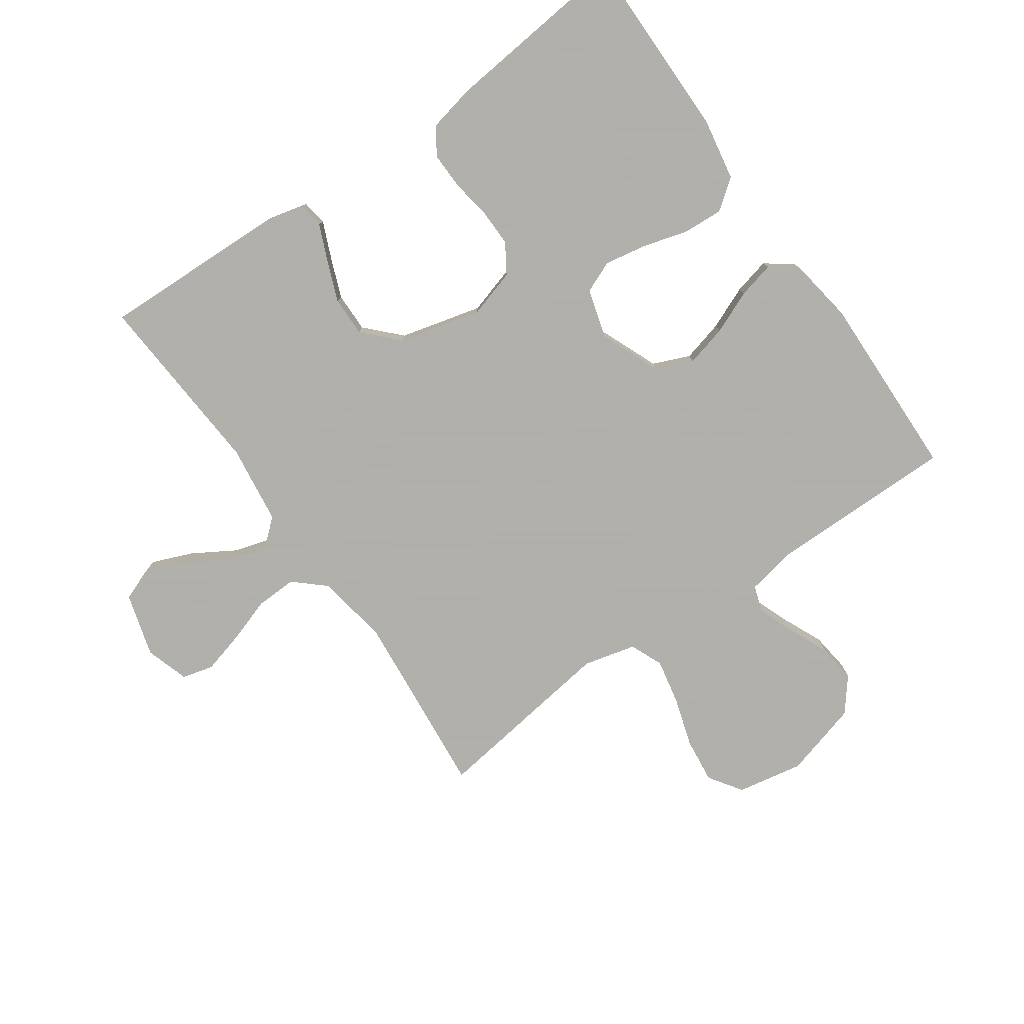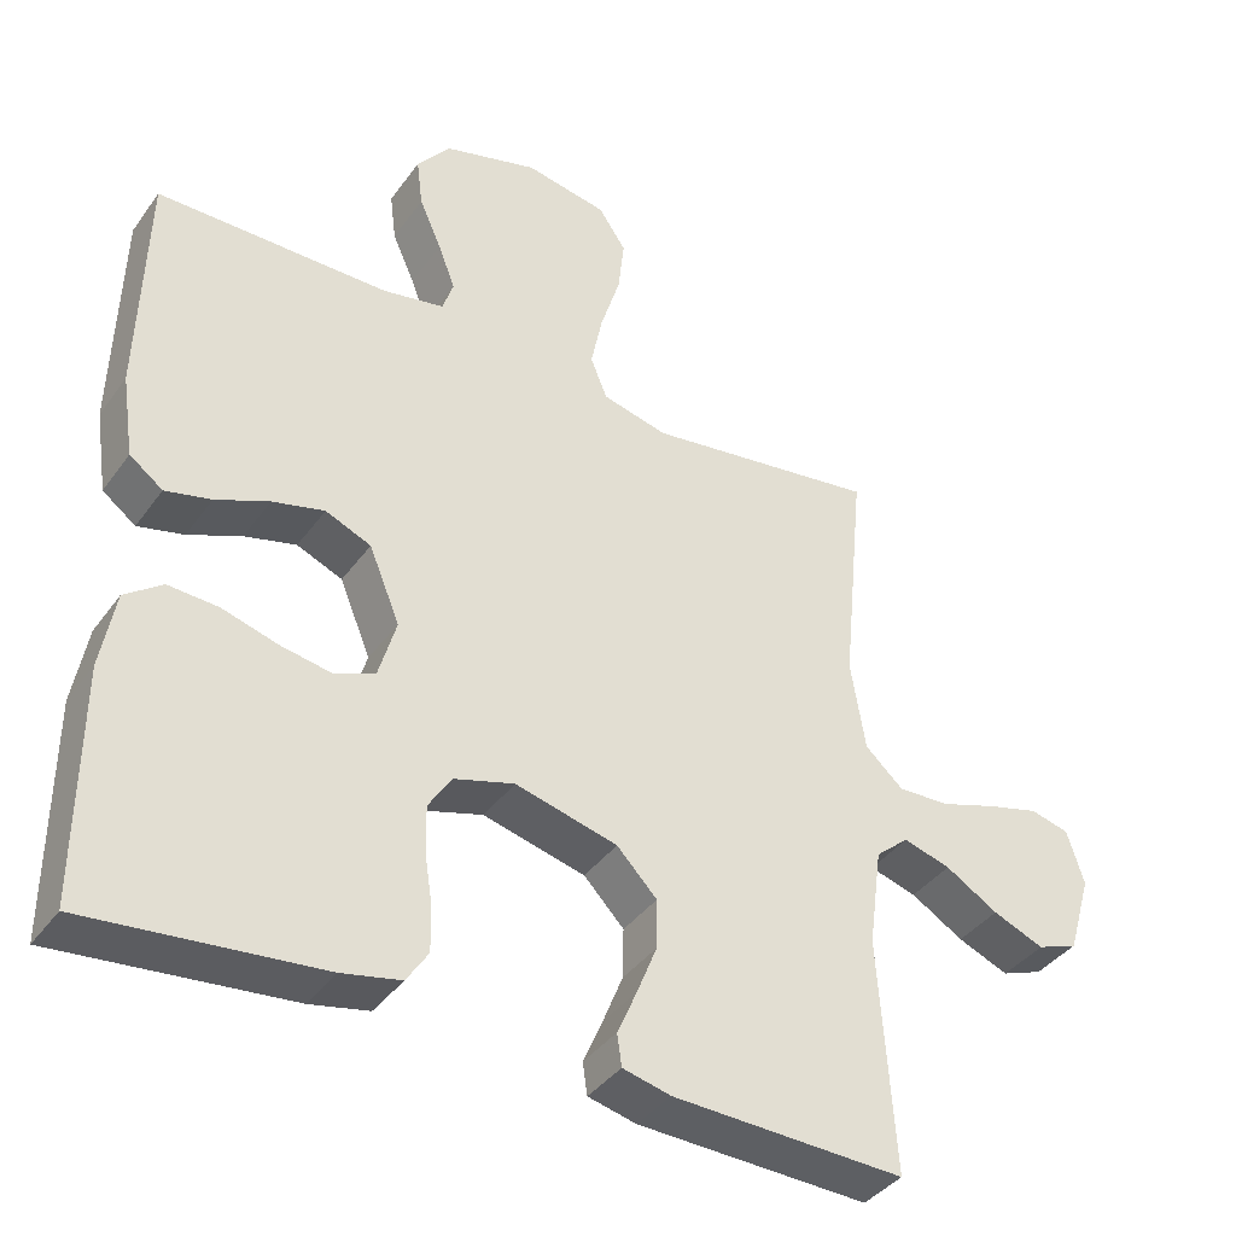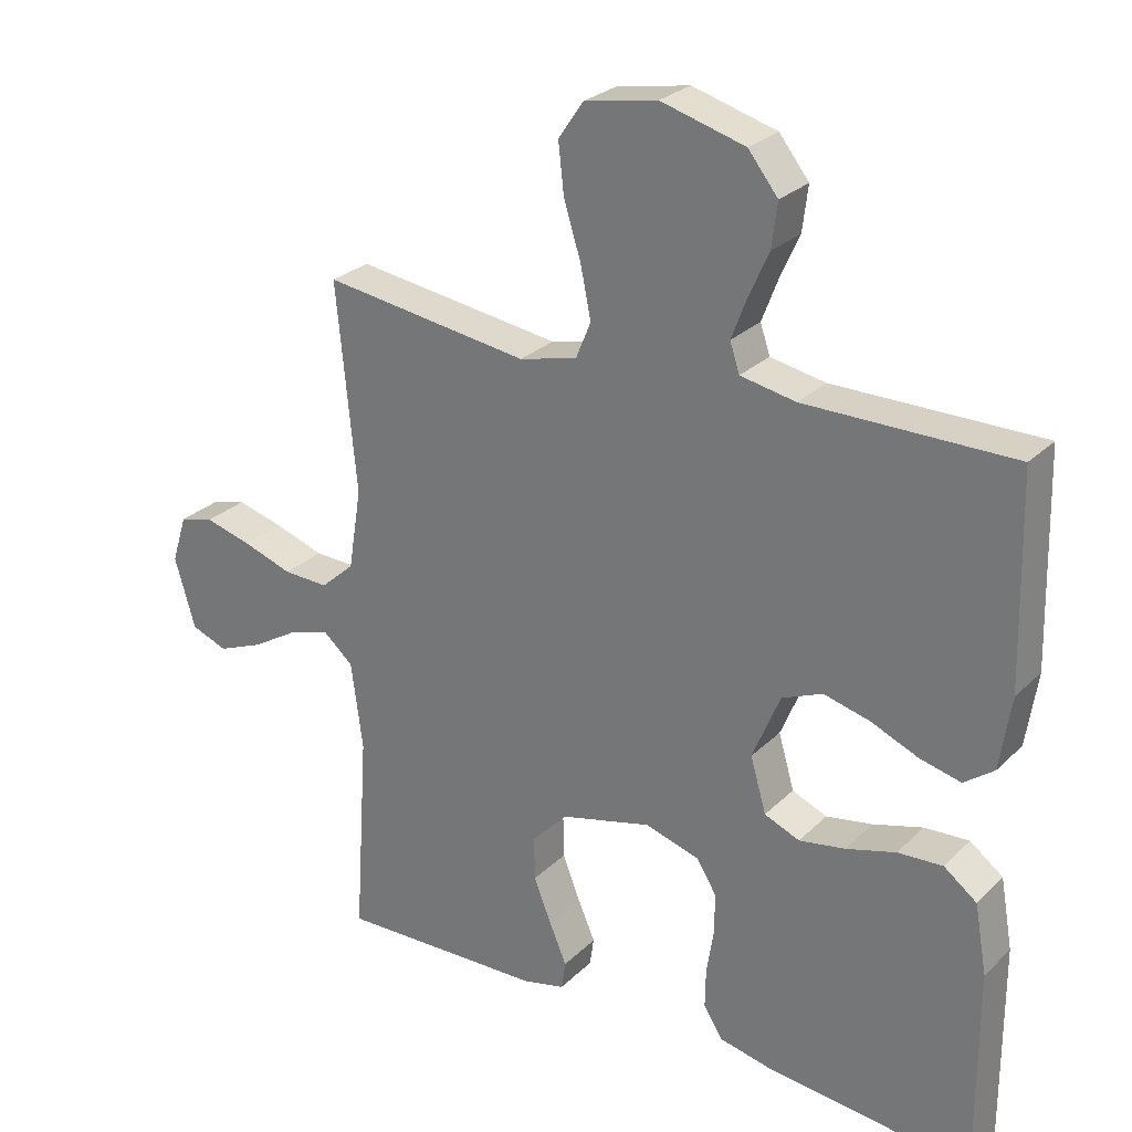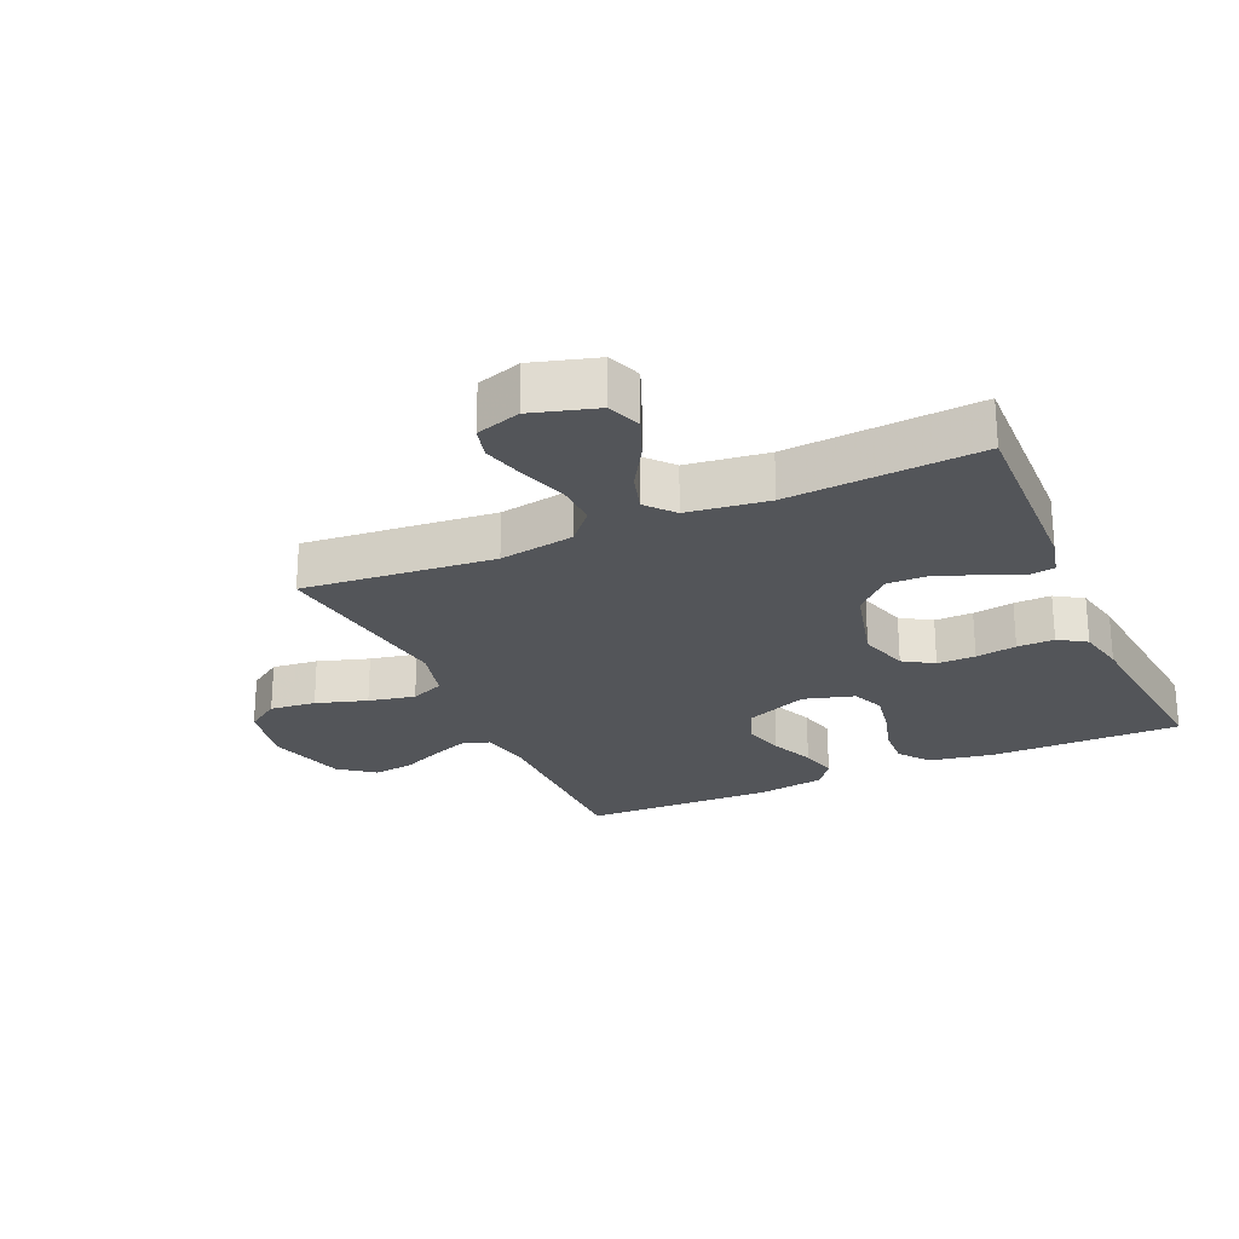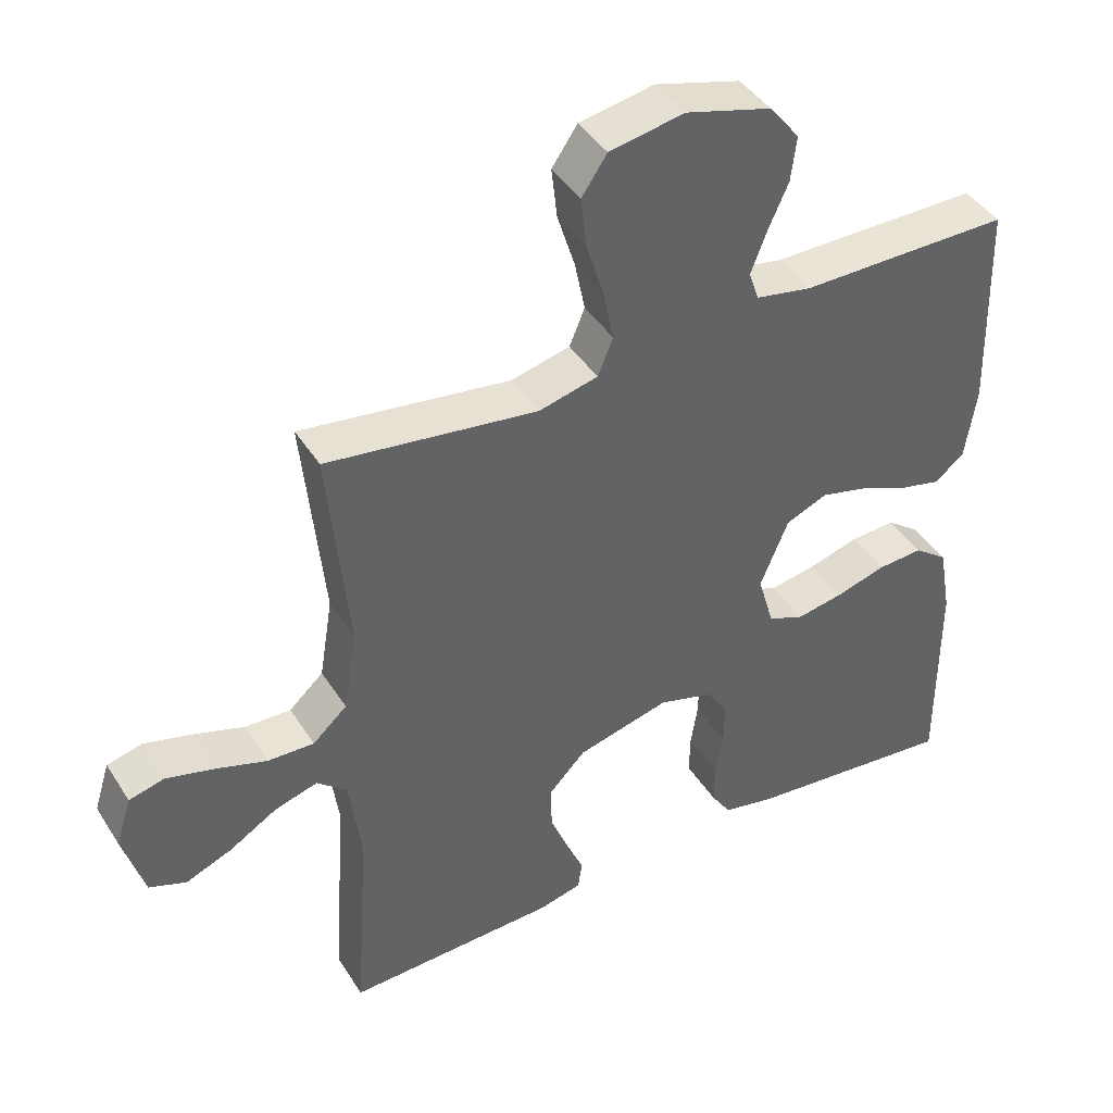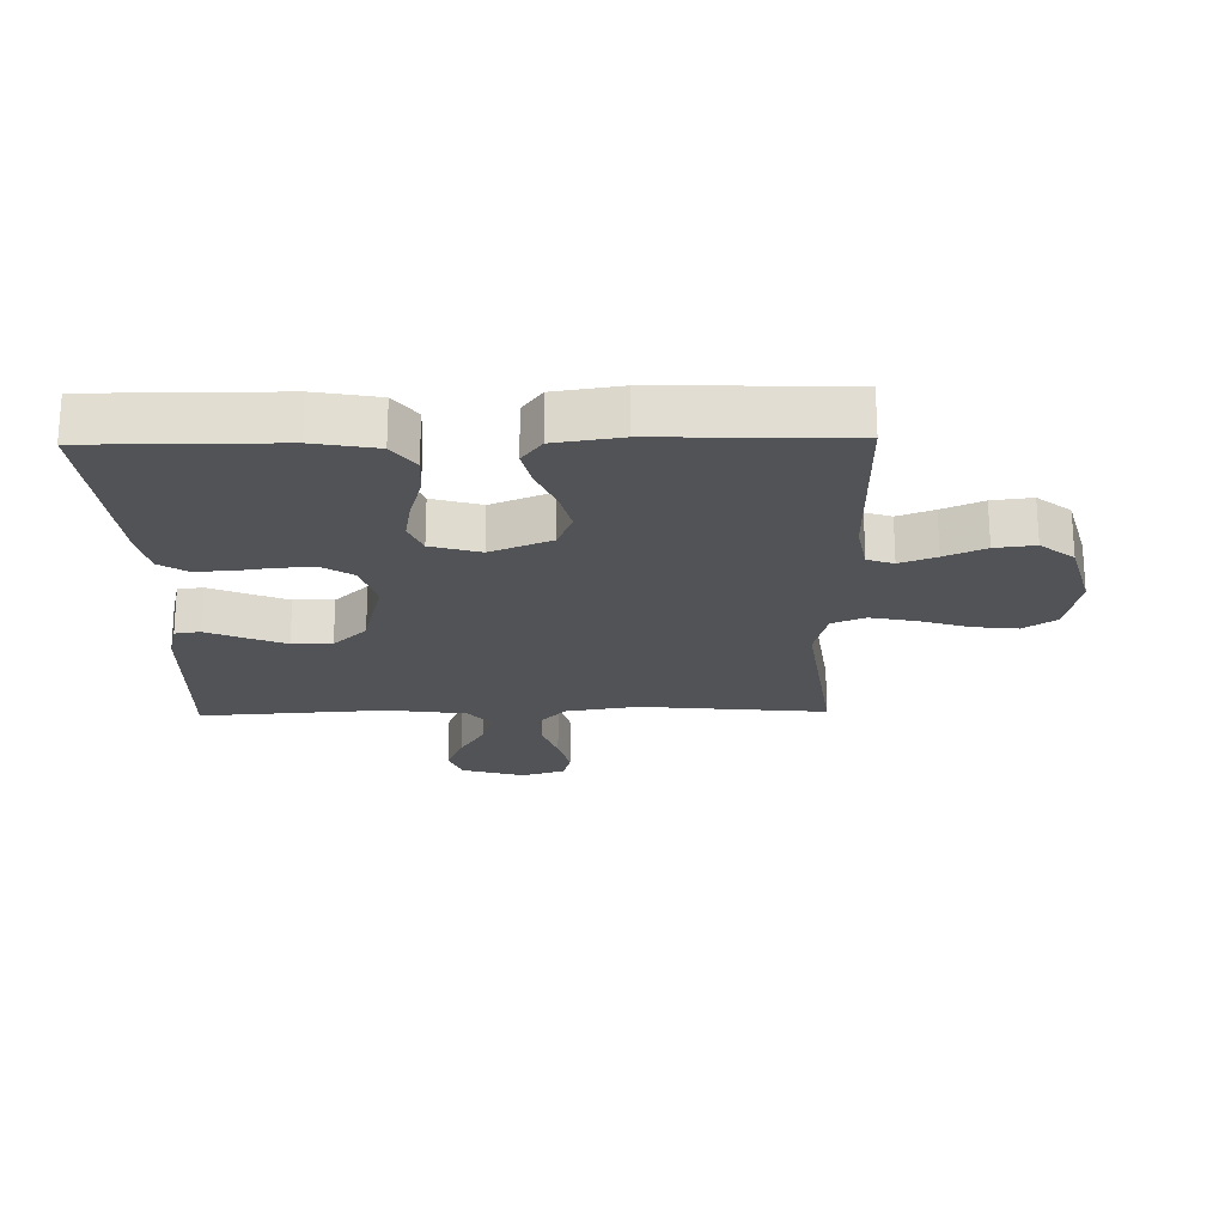
<metadata>
{"format":"obj","ext":"obj","renderer":"f3d","projection":"perspective","resolution":1024,"background":"white","views":[{"elev":-78.4,"azim":-144.9,"up":"+Y"},{"elev":-38.9,"azim":-31.9,"up":"+Z"},{"elev":26.9,"azim":-145.3,"up":"+Z"},{"elev":-24.5,"azim":114.1,"up":"+Y"},{"elev":42.5,"azim":150.1,"up":"+Z"},{"elev":-21.7,"azim":-88.9,"up":"+Y"}]}
</metadata>
<code>
v 0.5 0.07 0.5
v 0.471 0.07 0.2
v 0.49 0.07 0.083
v 0.539 0.07 0.039
v 0.605 0.07 0.041
v 0.678 0.07 0.065
v 0.746 0.07 0.083
v 0.796 0.07 0.07
v 0.818 0.07 0
v 0.788 0.07 -0.102
v 0.735 0.07 -0.122
v 0.669 0.07 -0.095
v 0.601 0.07 -0.054
v 0.54 0.07 -0.036
v 0.497 0.07 -0.073
v 0.48 0.07 -0.2
v 0.5 0.07 -0.5
v 0.2 0.07 -0.49
v 0.138 0.07 -0.475
v 0.132 0.07 -0.434
v 0.157 0.07 -0.376
v 0.183 0.07 -0.311
v 0.184 0.07 -0.247
v 0.132 0.07 -0.193
v 0 0.07 -0.159
v -0.078 0.07 -0.182
v -0.108 0.07 -0.229
v -0.107 0.07 -0.289
v -0.097 0.07 -0.353
v -0.096 0.07 -0.411
v -0.124 0.07 -0.454
v -0.2 0.07 -0.47
v -0.5 0.07 -0.5
v -0.499 0.07 -0.2
v -0.481 0.07 -0.099
v -0.433 0.07 -0.063
v -0.368 0.07 -0.067
v -0.296 0.07 -0.088
v -0.229 0.07 -0.1
v -0.178 0.07 -0.079
v -0.155 0.07 0
v -0.195 0.07 0.097
v -0.254 0.07 0.122
v -0.321 0.07 0.105
v -0.39 0.07 0.076
v -0.449 0.07 0.062
v -0.492 0.07 0.094
v -0.508 0.07 0.2
v -0.5 0.07 0.5
v -0.2 0.07 0.499
v -0.12 0.07 0.514
v -0.106 0.07 0.556
v -0.128 0.07 0.614
v -0.157 0.07 0.679
v -0.165 0.07 0.743
v -0.122 0.07 0.797
v 0 0.07 0.831
v 0.106 0.07 0.811
v 0.142 0.07 0.758
v 0.134 0.07 0.686
v 0.109 0.07 0.606
v 0.094 0.07 0.533
v 0.116 0.07 0.48
v 0.2 0.07 0.459
v 0.5 0 0.5
v 0.471 0 0.2
v 0.49 0 0.083
v 0.539 0 0.039
v 0.605 0 0.041
v 0.678 0 0.065
v 0.746 0 0.083
v 0.796 0 0.07
v 0.818 0 0
v 0.788 0 -0.102
v 0.735 0 -0.122
v 0.669 0 -0.095
v 0.601 0 -0.054
v 0.54 0 -0.036
v 0.497 0 -0.073
v 0.48 0 -0.2
v 0.5 0 -0.5
v 0.2 0 -0.49
v 0.138 0 -0.475
v 0.132 0 -0.434
v 0.157 0 -0.376
v 0.183 0 -0.311
v 0.184 0 -0.247
v 0.132 0 -0.193
v 0 0 -0.159
v -0.078 0 -0.182
v -0.108 0 -0.229
v -0.107 0 -0.289
v -0.097 0 -0.353
v -0.096 0 -0.411
v -0.124 0 -0.454
v -0.2 0 -0.47
v -0.5 0 -0.5
v -0.499 0 -0.2
v -0.481 0 -0.099
v -0.433 0 -0.063
v -0.368 0 -0.067
v -0.296 0 -0.088
v -0.229 0 -0.1
v -0.178 0 -0.079
v -0.155 0 0
v -0.195 0 0.097
v -0.254 0 0.122
v -0.321 0 0.105
v -0.39 0 0.076
v -0.449 0 0.062
v -0.492 0 0.094
v -0.508 0 0.2
v -0.5 0 0.5
v -0.2 0 0.499
v -0.12 0 0.514
v -0.106 0 0.556
v -0.128 0 0.614
v -0.157 0 0.679
v -0.165 0 0.743
v -0.122 0 0.797
v 0 0 0.831
v 0.106 0 0.811
v 0.142 0 0.758
v 0.134 0 0.686
v 0.109 0 0.606
v 0.094 0 0.533
v 0.116 0 0.48
v 0.2 0 0.459
f 59 60 61
f 58 59 61
f 57 58 61
f 56 57 61
f 55 56 61
f 54 55 61
f 53 54 61
f 52 53 61 62
f 51 52 62 63
f 48 49 50
f 47 48 50
f 46 47 50
f 45 46 50
f 44 45 50
f 51 63 64
f 50 51 64
f 44 50 64
f 43 44 64
f 36 37 38
f 35 36 38
f 34 35 38
f 33 34 38
f 32 33 38
f 31 32 38
f 30 31 38
f 29 30 38
f 28 29 38
f 27 28 38 39
f 26 27 39 40
f 19 20 21
f 18 19 21
f 17 18 21
f 16 17 21
f 15 16 21 22
f 14 15 22 23
f 11 12 13
f 10 11 13
f 9 10 13
f 8 9 13
f 7 8 13
f 6 7 13
f 5 6 13
f 4 5 13 14
f 14 23 24
f 4 14 24
f 3 4 24
f 64 1 2
f 43 64 2
f 42 43 2
f 25 26 40 41
f 25 41 42
f 24 25 42
f 3 24 42
f 2 3 42
f 125 124 123
f 125 123 122
f 125 122 121
f 125 121 120
f 125 120 119
f 125 119 118
f 125 118 117
f 126 125 117 116
f 127 126 116 115
f 114 113 112
f 114 112 111
f 114 111 110
f 114 110 109
f 114 109 108
f 128 127 115
f 128 115 114
f 128 114 108
f 128 108 107
f 102 101 100
f 102 100 99
f 102 99 98
f 102 98 97
f 102 97 96
f 102 96 95
f 102 95 94
f 102 94 93
f 102 93 92
f 103 102 92 91
f 104 103 91 90
f 85 84 83
f 85 83 82
f 85 82 81
f 85 81 80
f 86 85 80 79
f 87 86 79 78
f 77 76 75
f 77 75 74
f 77 74 73
f 77 73 72
f 77 72 71
f 77 71 70
f 77 70 69
f 78 77 69 68
f 88 87 78
f 88 78 68
f 88 68 67
f 66 65 128
f 66 128 107
f 66 107 106
f 105 104 90 89
f 106 105 89
f 106 89 88
f 106 88 67
f 106 67 66
f 1 65 66 2
f 2 66 67 3
f 3 67 68 4
f 4 68 69 5
f 5 69 70 6
f 6 70 71 7
f 7 71 72 8
f 8 72 73 9
f 9 73 74 10
f 10 74 75 11
f 11 75 76 12
f 12 76 77 13
f 13 77 78 14
f 14 78 79 15
f 15 79 80 16
f 16 80 81 17
f 17 81 82 18
f 18 82 83 19
f 19 83 84 20
f 20 84 85 21
f 21 85 86 22
f 22 86 87 23
f 23 87 88 24
f 24 88 89 25
f 25 89 90 26
f 26 90 91 27
f 27 91 92 28
f 28 92 93 29
f 29 93 94 30
f 30 94 95 31
f 31 95 96 32
f 32 96 97 33
f 33 97 98 34
f 34 98 99 35
f 35 99 100 36
f 36 100 101 37
f 37 101 102 38
f 38 102 103 39
f 39 103 104 40
f 40 104 105 41
f 41 105 106 42
f 42 106 107 43
f 43 107 108 44
f 44 108 109 45
f 45 109 110 46
f 46 110 111 47
f 47 111 112 48
f 48 112 113 49
f 49 113 114 50
f 50 114 115 51
f 51 115 116 52
f 52 116 117 53
f 53 117 118 54
f 54 118 119 55
f 55 119 120 56
f 56 120 121 57
f 57 121 122 58
f 58 122 123 59
f 59 123 124 60
f 60 124 125 61
f 61 125 126 62
f 62 126 127 63
f 63 127 128 64
f 64 128 65 1

</code>
